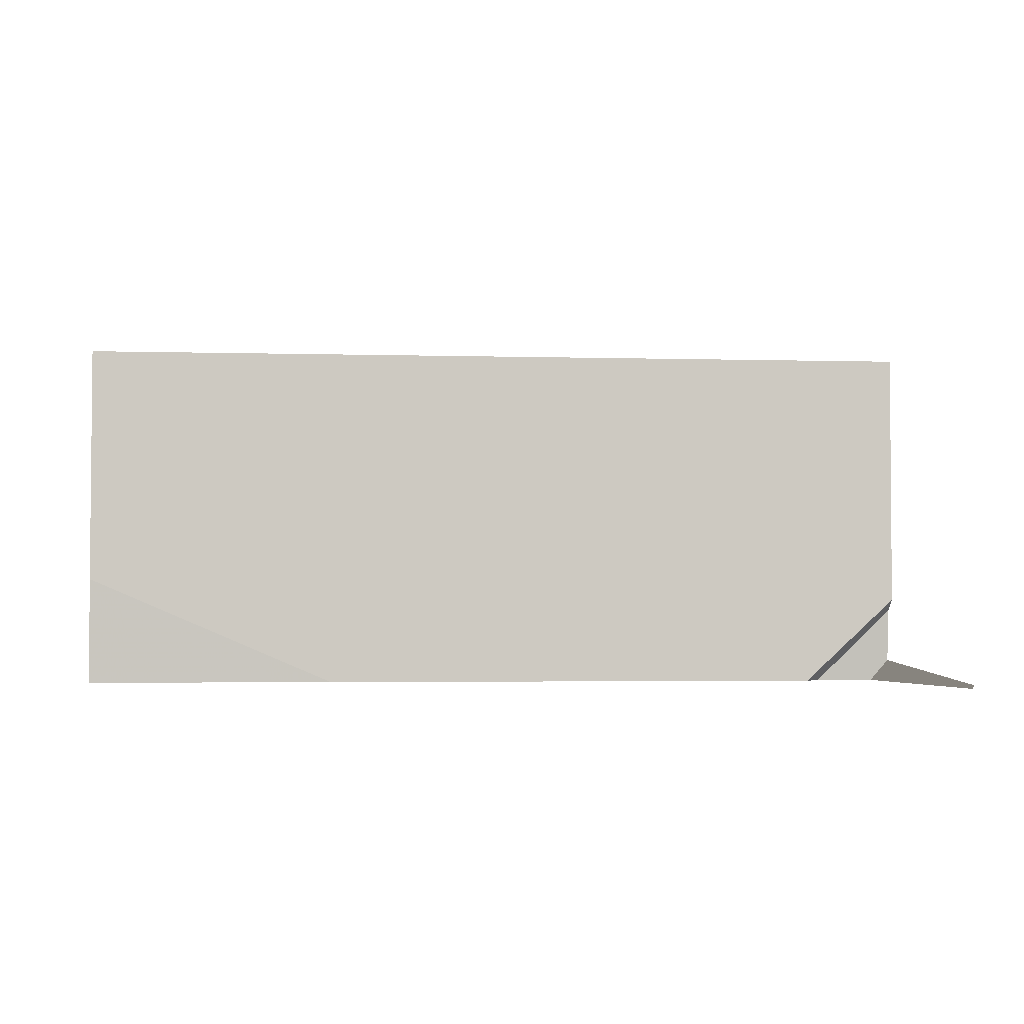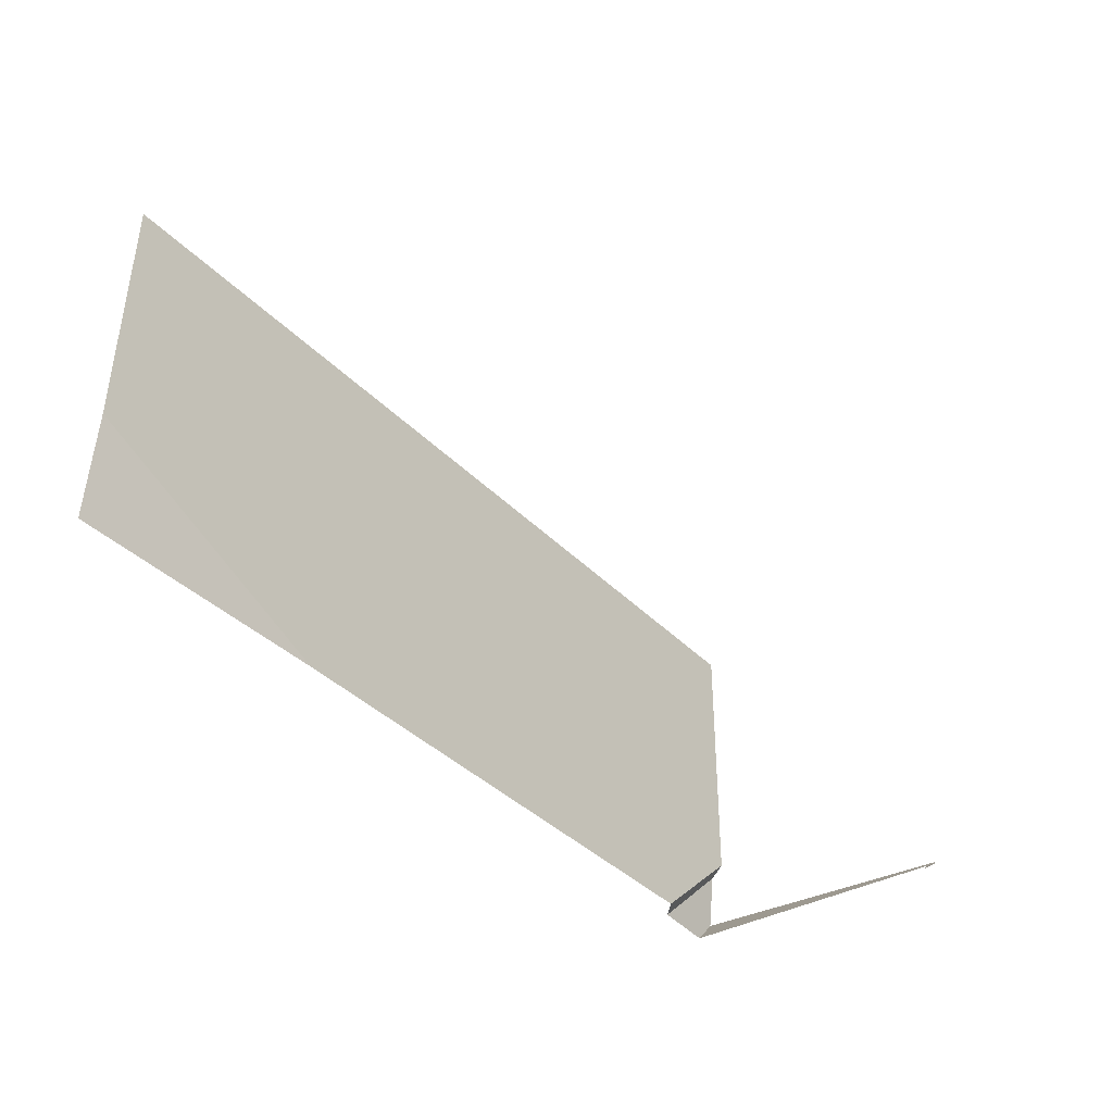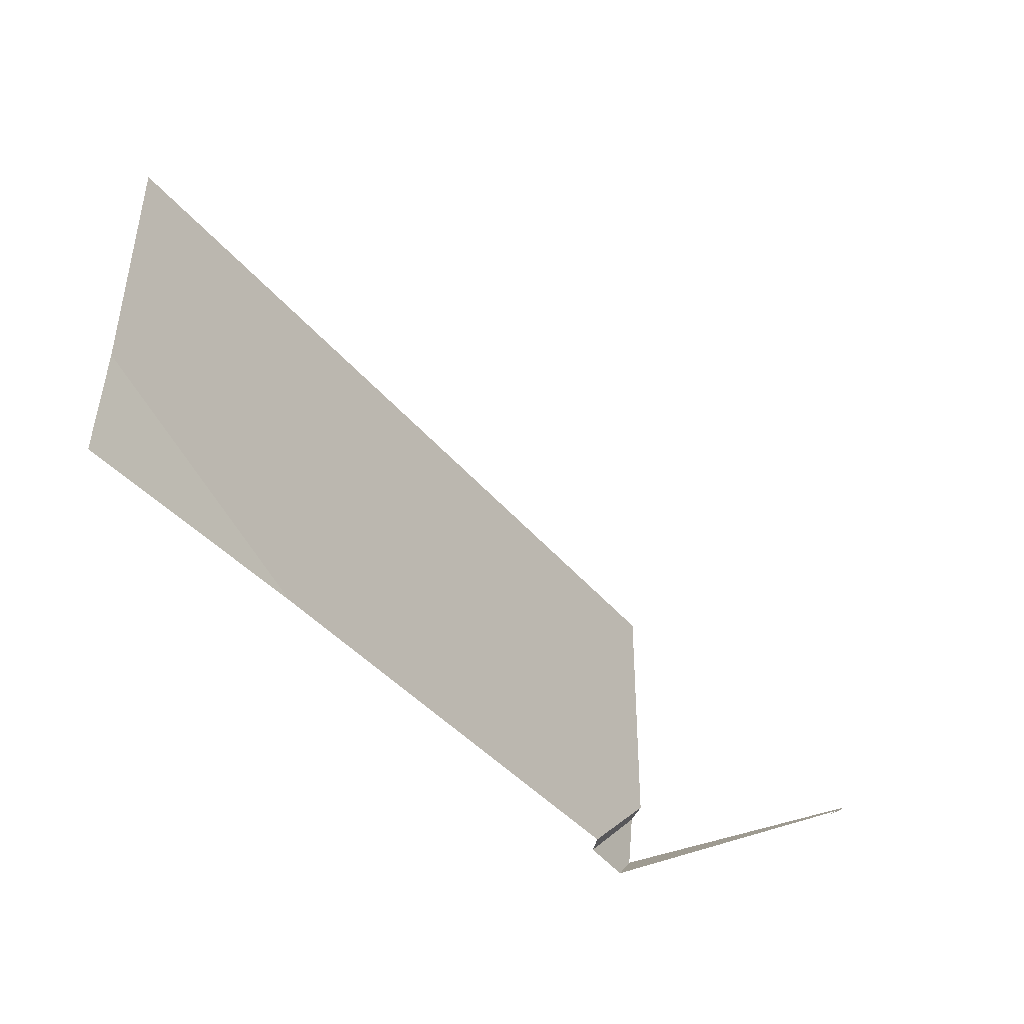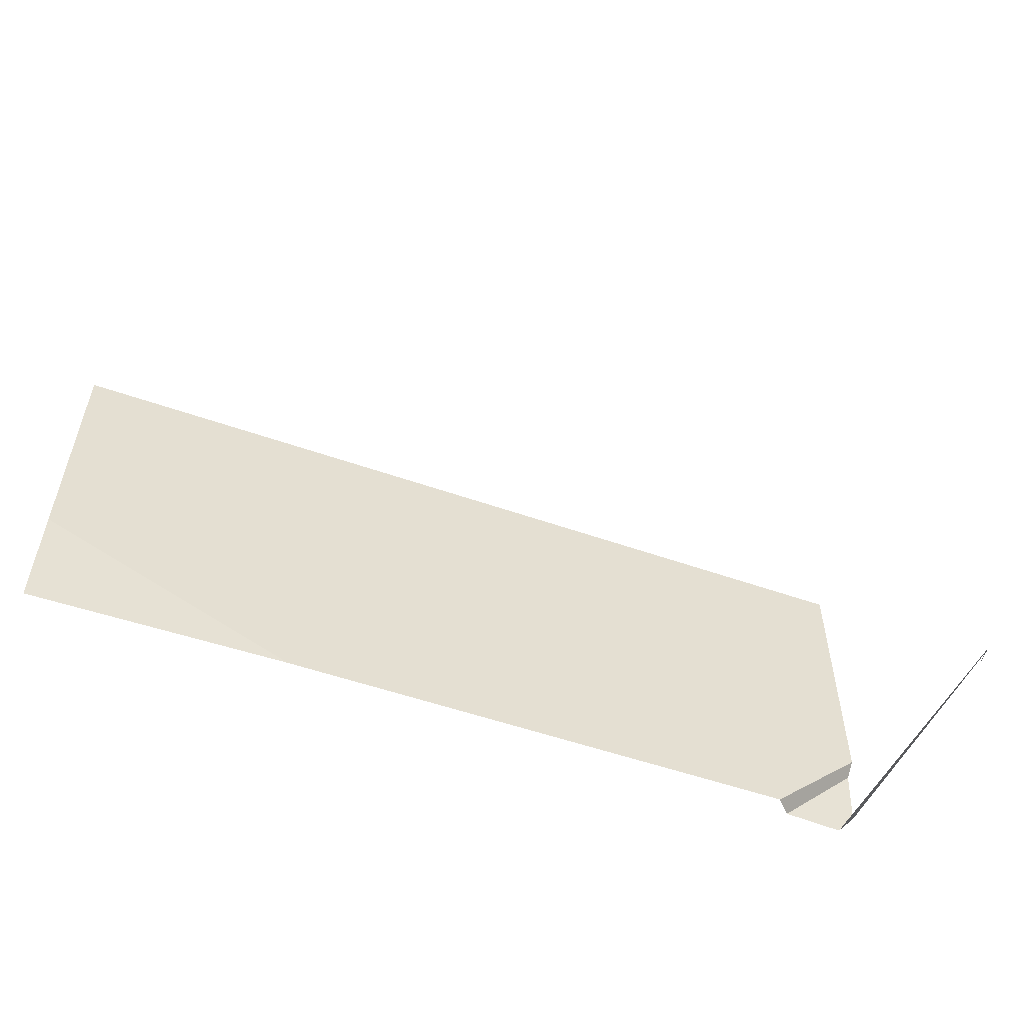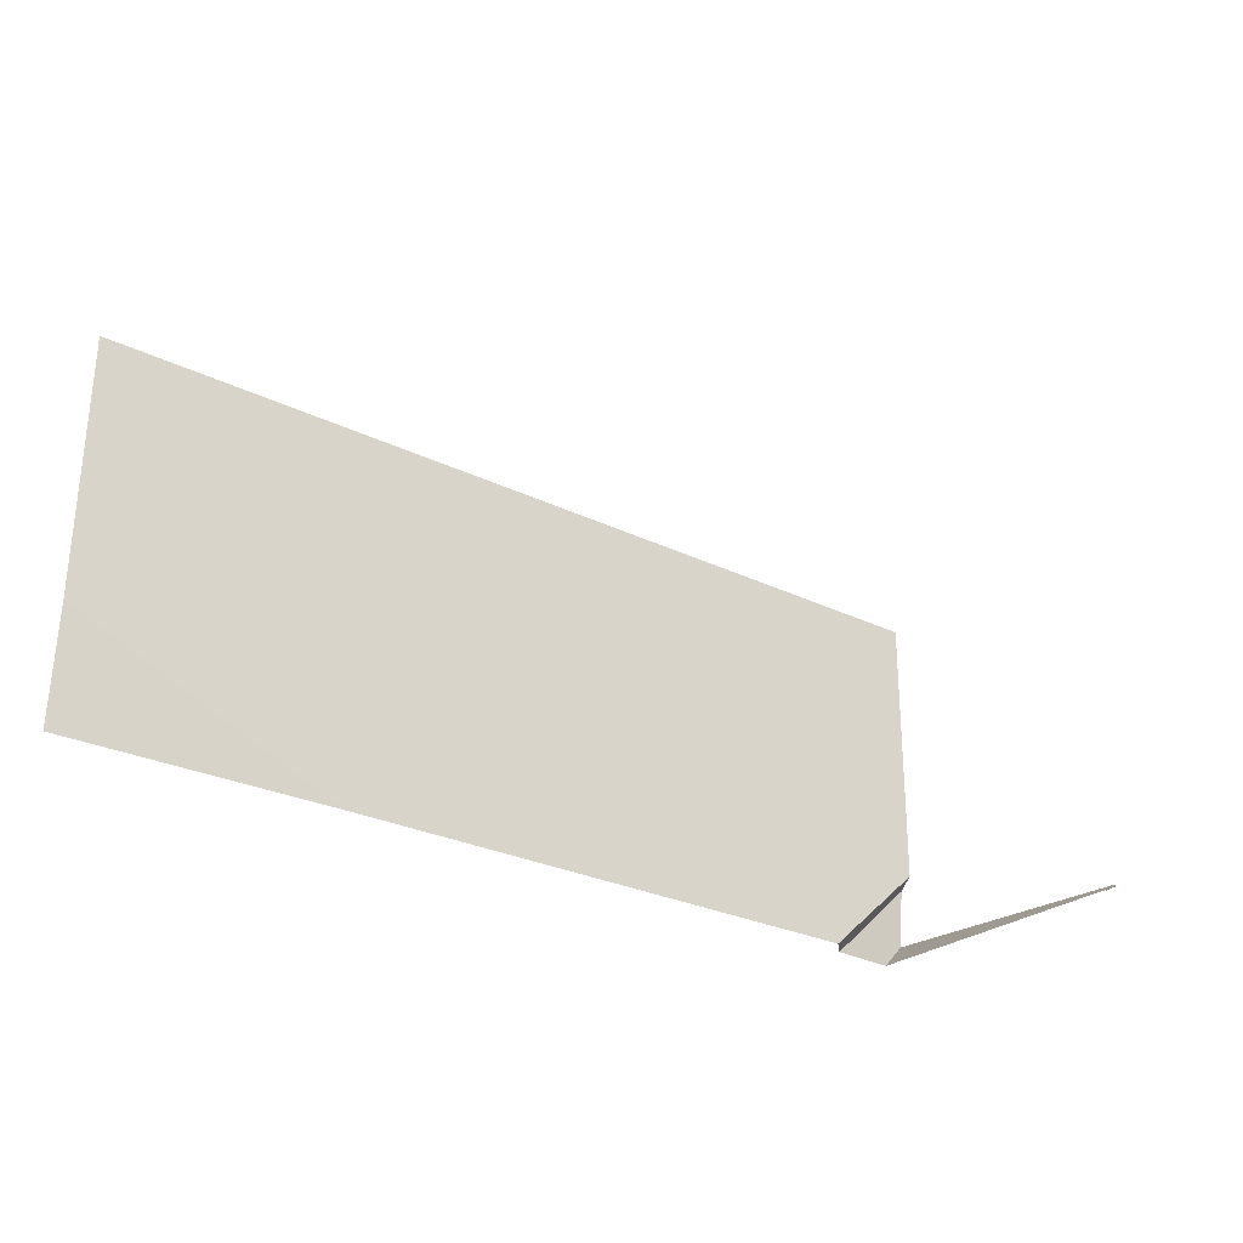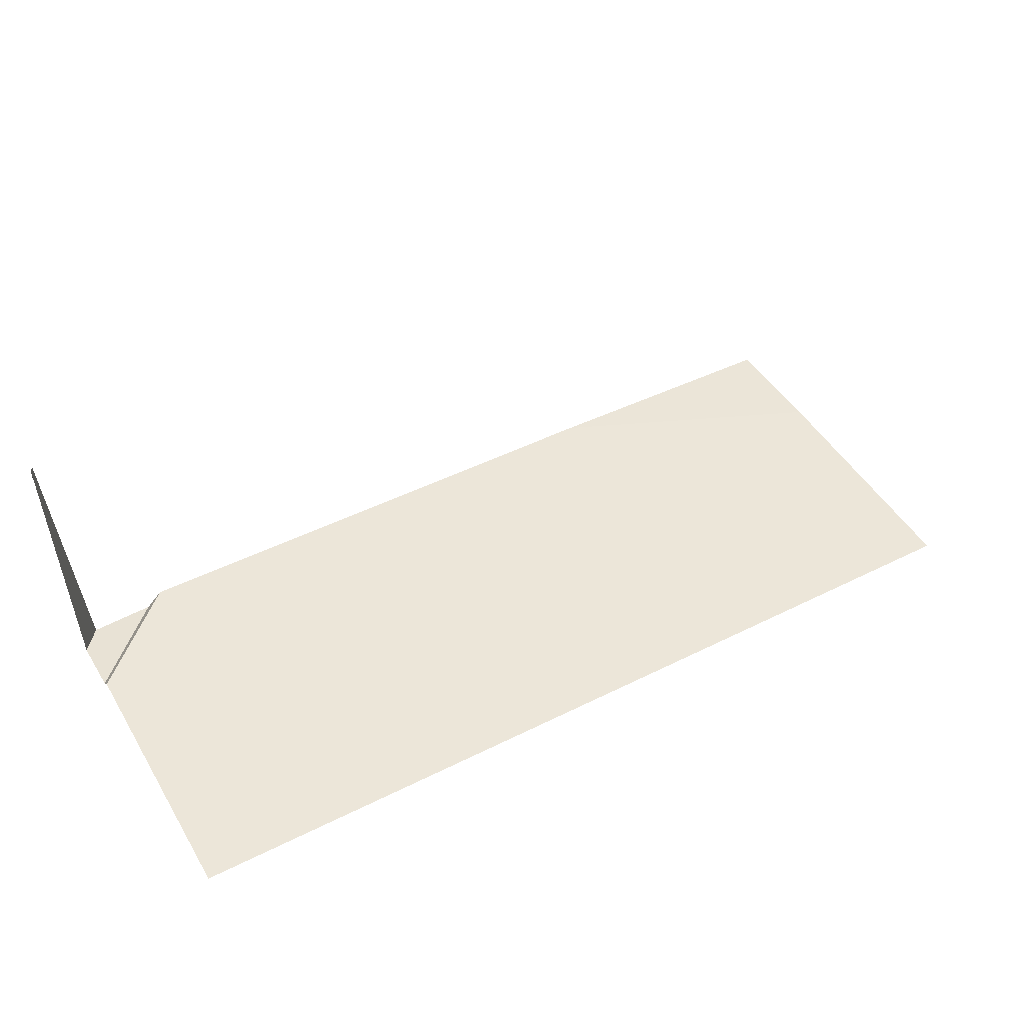
<metadata>
{"format":"obj","ext":"obj","renderer":"f3d","projection":"perspective","resolution":1024,"background":"white","views":[{"elev":-3.3,"azim":-6.7,"up":"+Y"},{"elev":-39.4,"azim":-52.5,"up":"+Y"},{"elev":-40.8,"azim":-56.2,"up":"+Y"},{"elev":-53.9,"azim":-21.9,"up":"+Y"},{"elev":-28.2,"azim":-37.6,"up":"+Y"},{"elev":48.9,"azim":150.2,"up":"+Z"}]}
</metadata>
<code>
v 1 0.003855 0.3241
v 0.9782 0 0.01733
v 0.9969 0 0.3267
v 1 0 0.3059
v 1 0.003855 0.3241
v 1 0.08856 0.02629
v 0.9084 0 0.01943
v 0 0.4052 0.01962
v 0.2929 0 0.02327
v 1 0.4052 0.04311
v 1 0.1018 0.04069
v 0.8901 0 0.0373
v 0.2929 0 0.02327
v 0 0.1259 0.01739
v 0 0 0.01121
v 1 0.2769 0.04209
v 1 0.02528 0.01942
v 0 0.1259 0.01739
f 1 2 3
f 3 4 5
f 6 7 2
f 8 9 10
f 11 12 7
f 13 14 15
f 16 9 12
f 1 17 2
f 17 6 2
f 16 10 9
f 6 11 7
f 11 16 12
f 8 18 9

</code>
